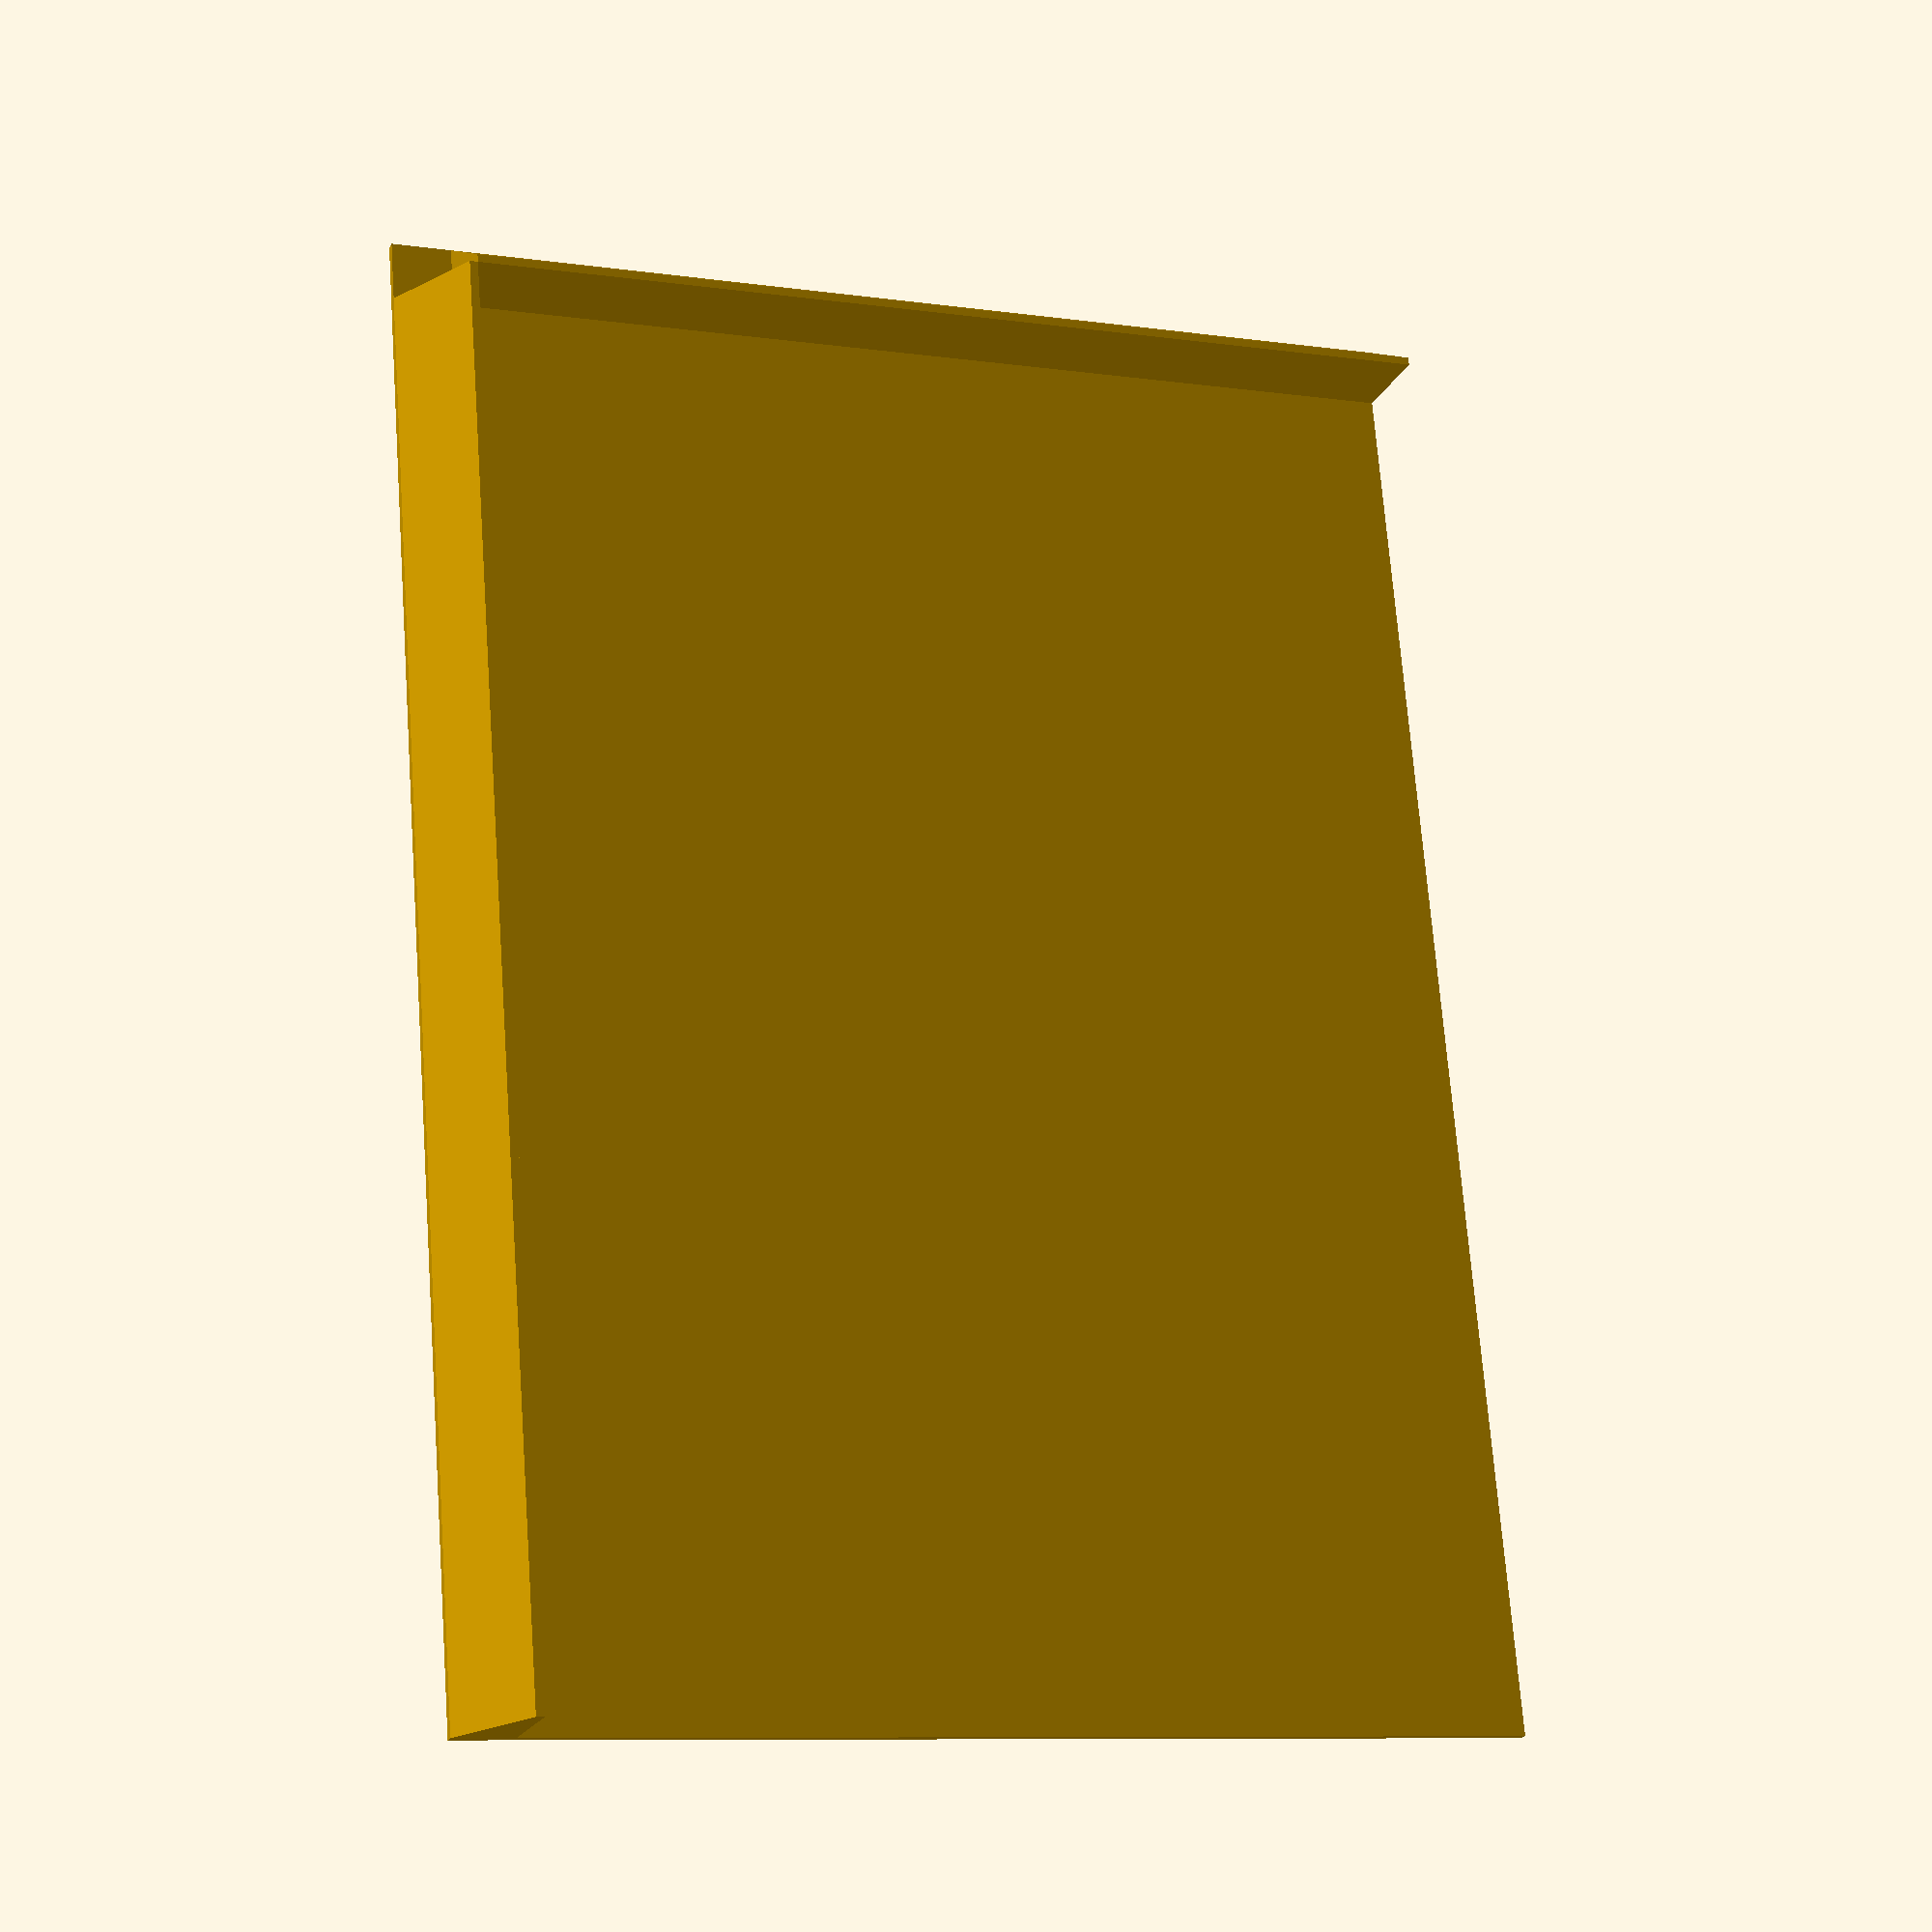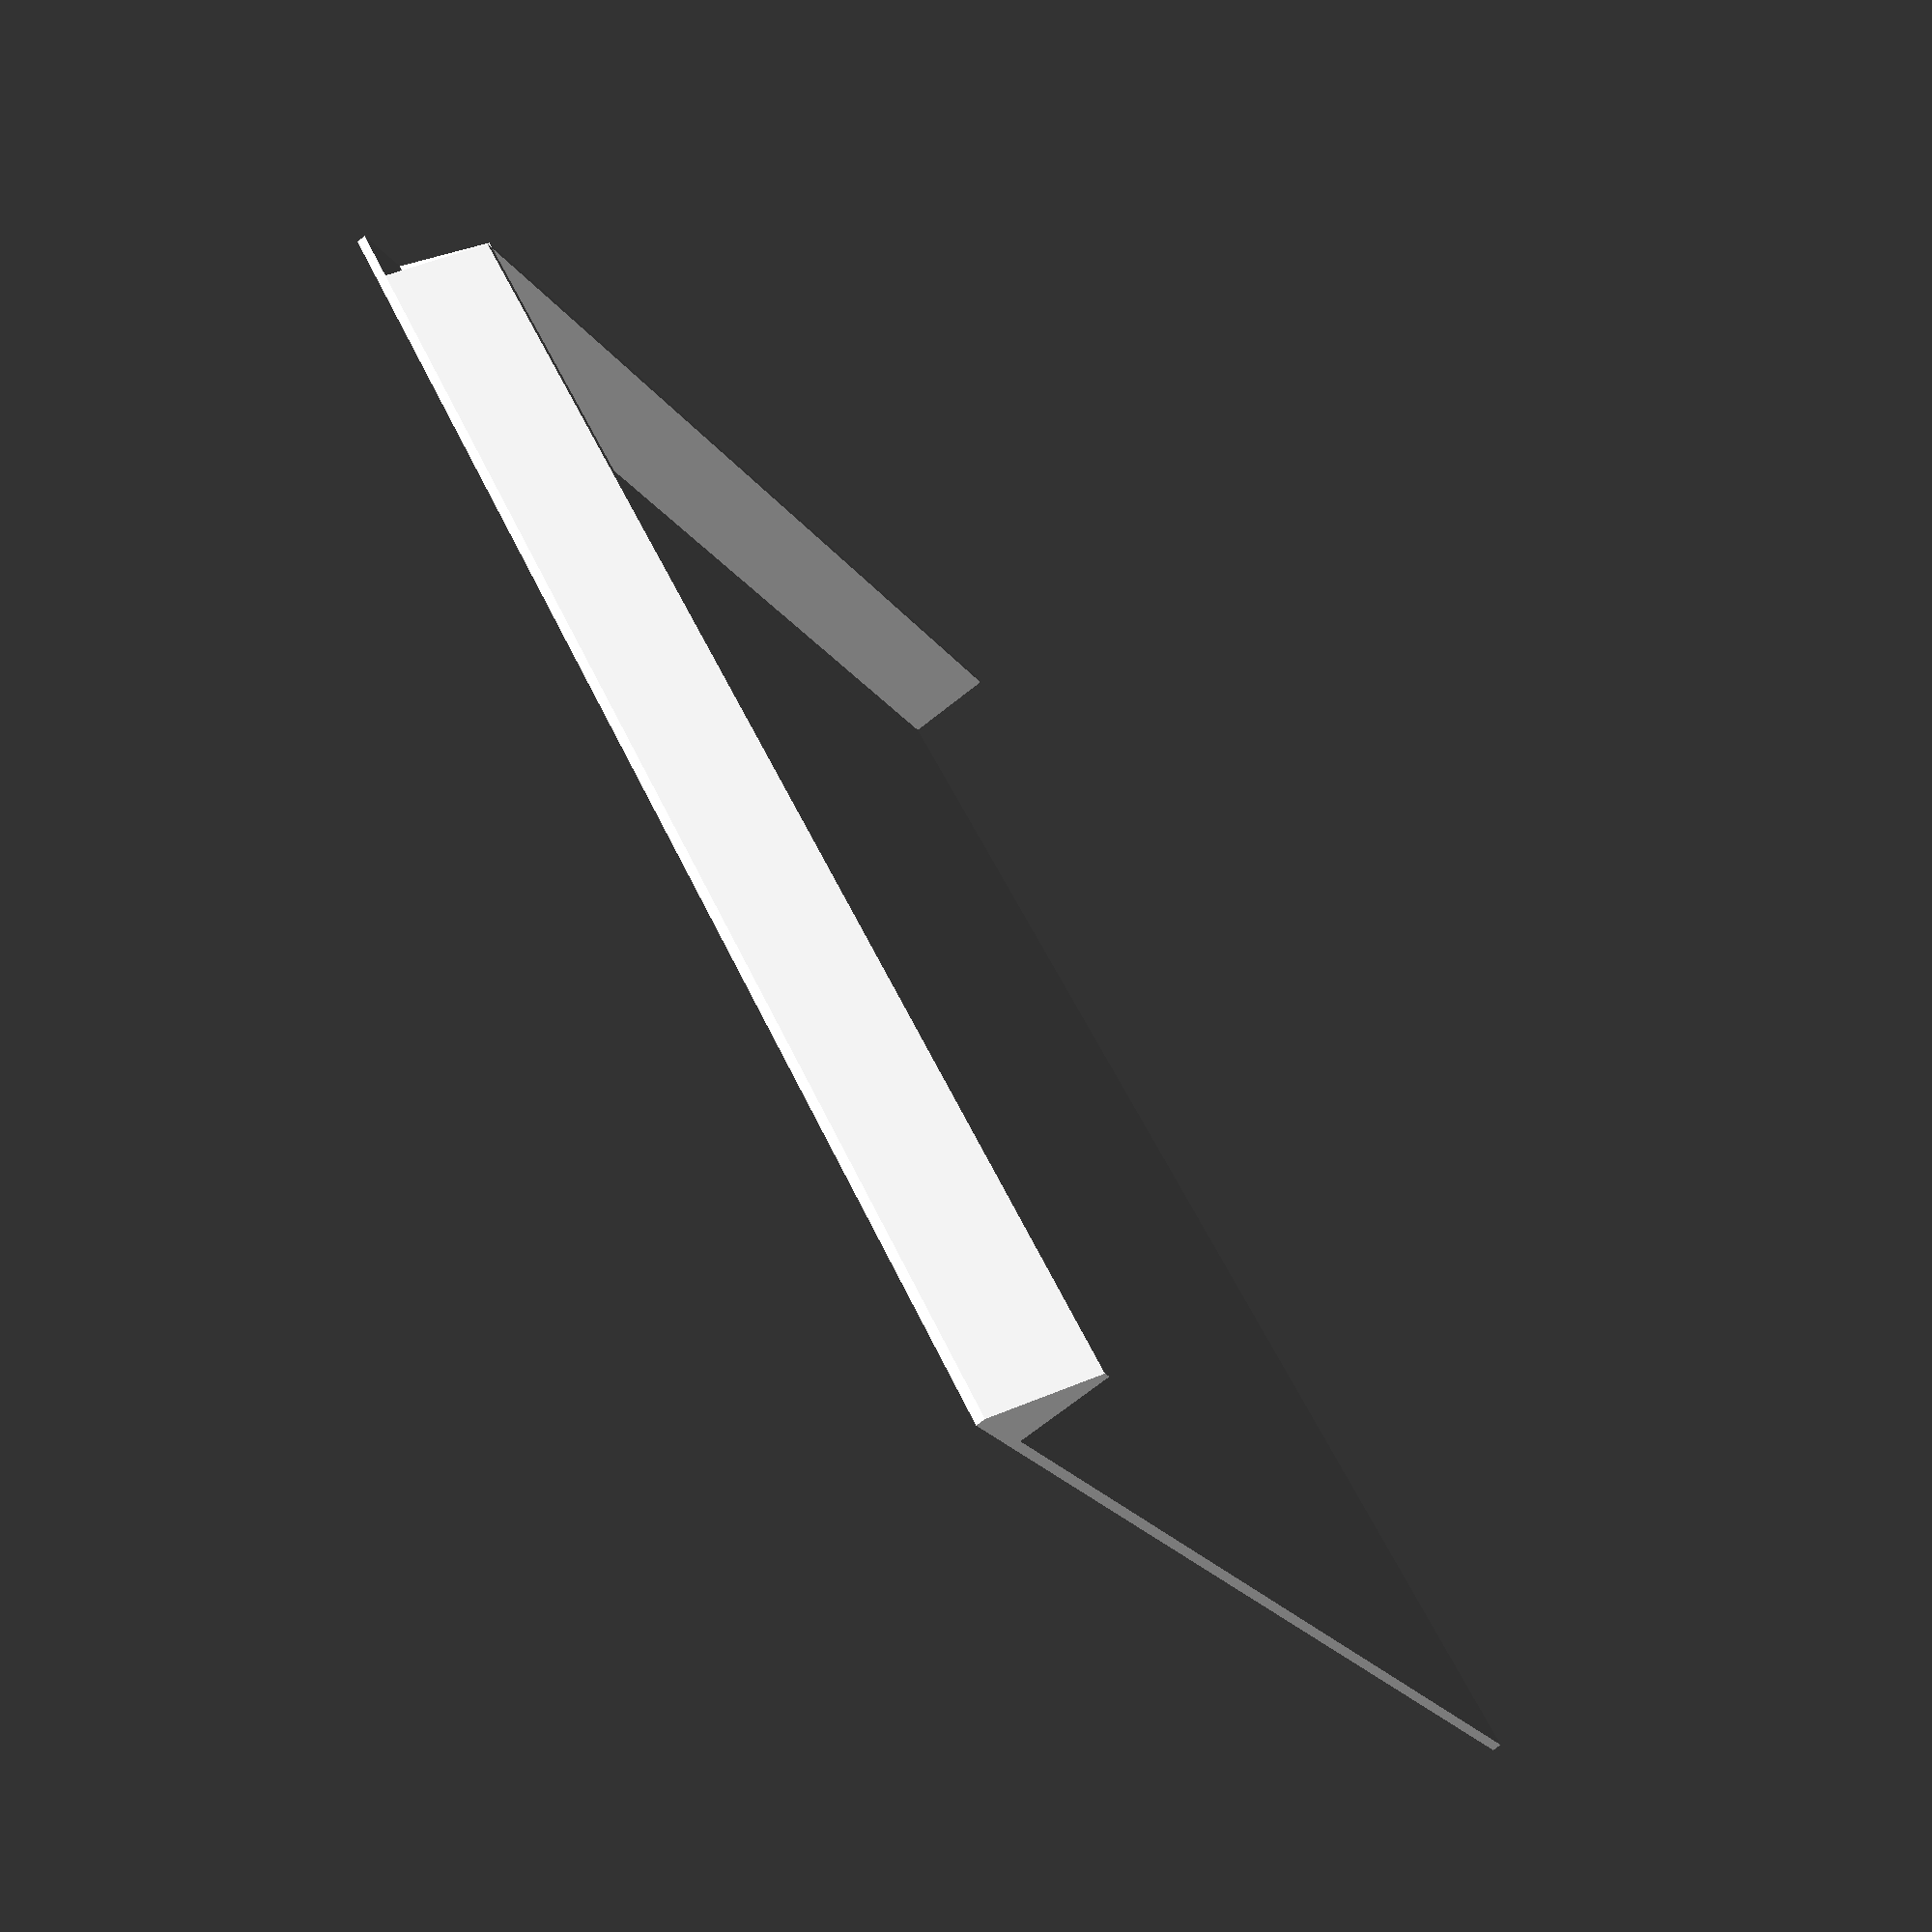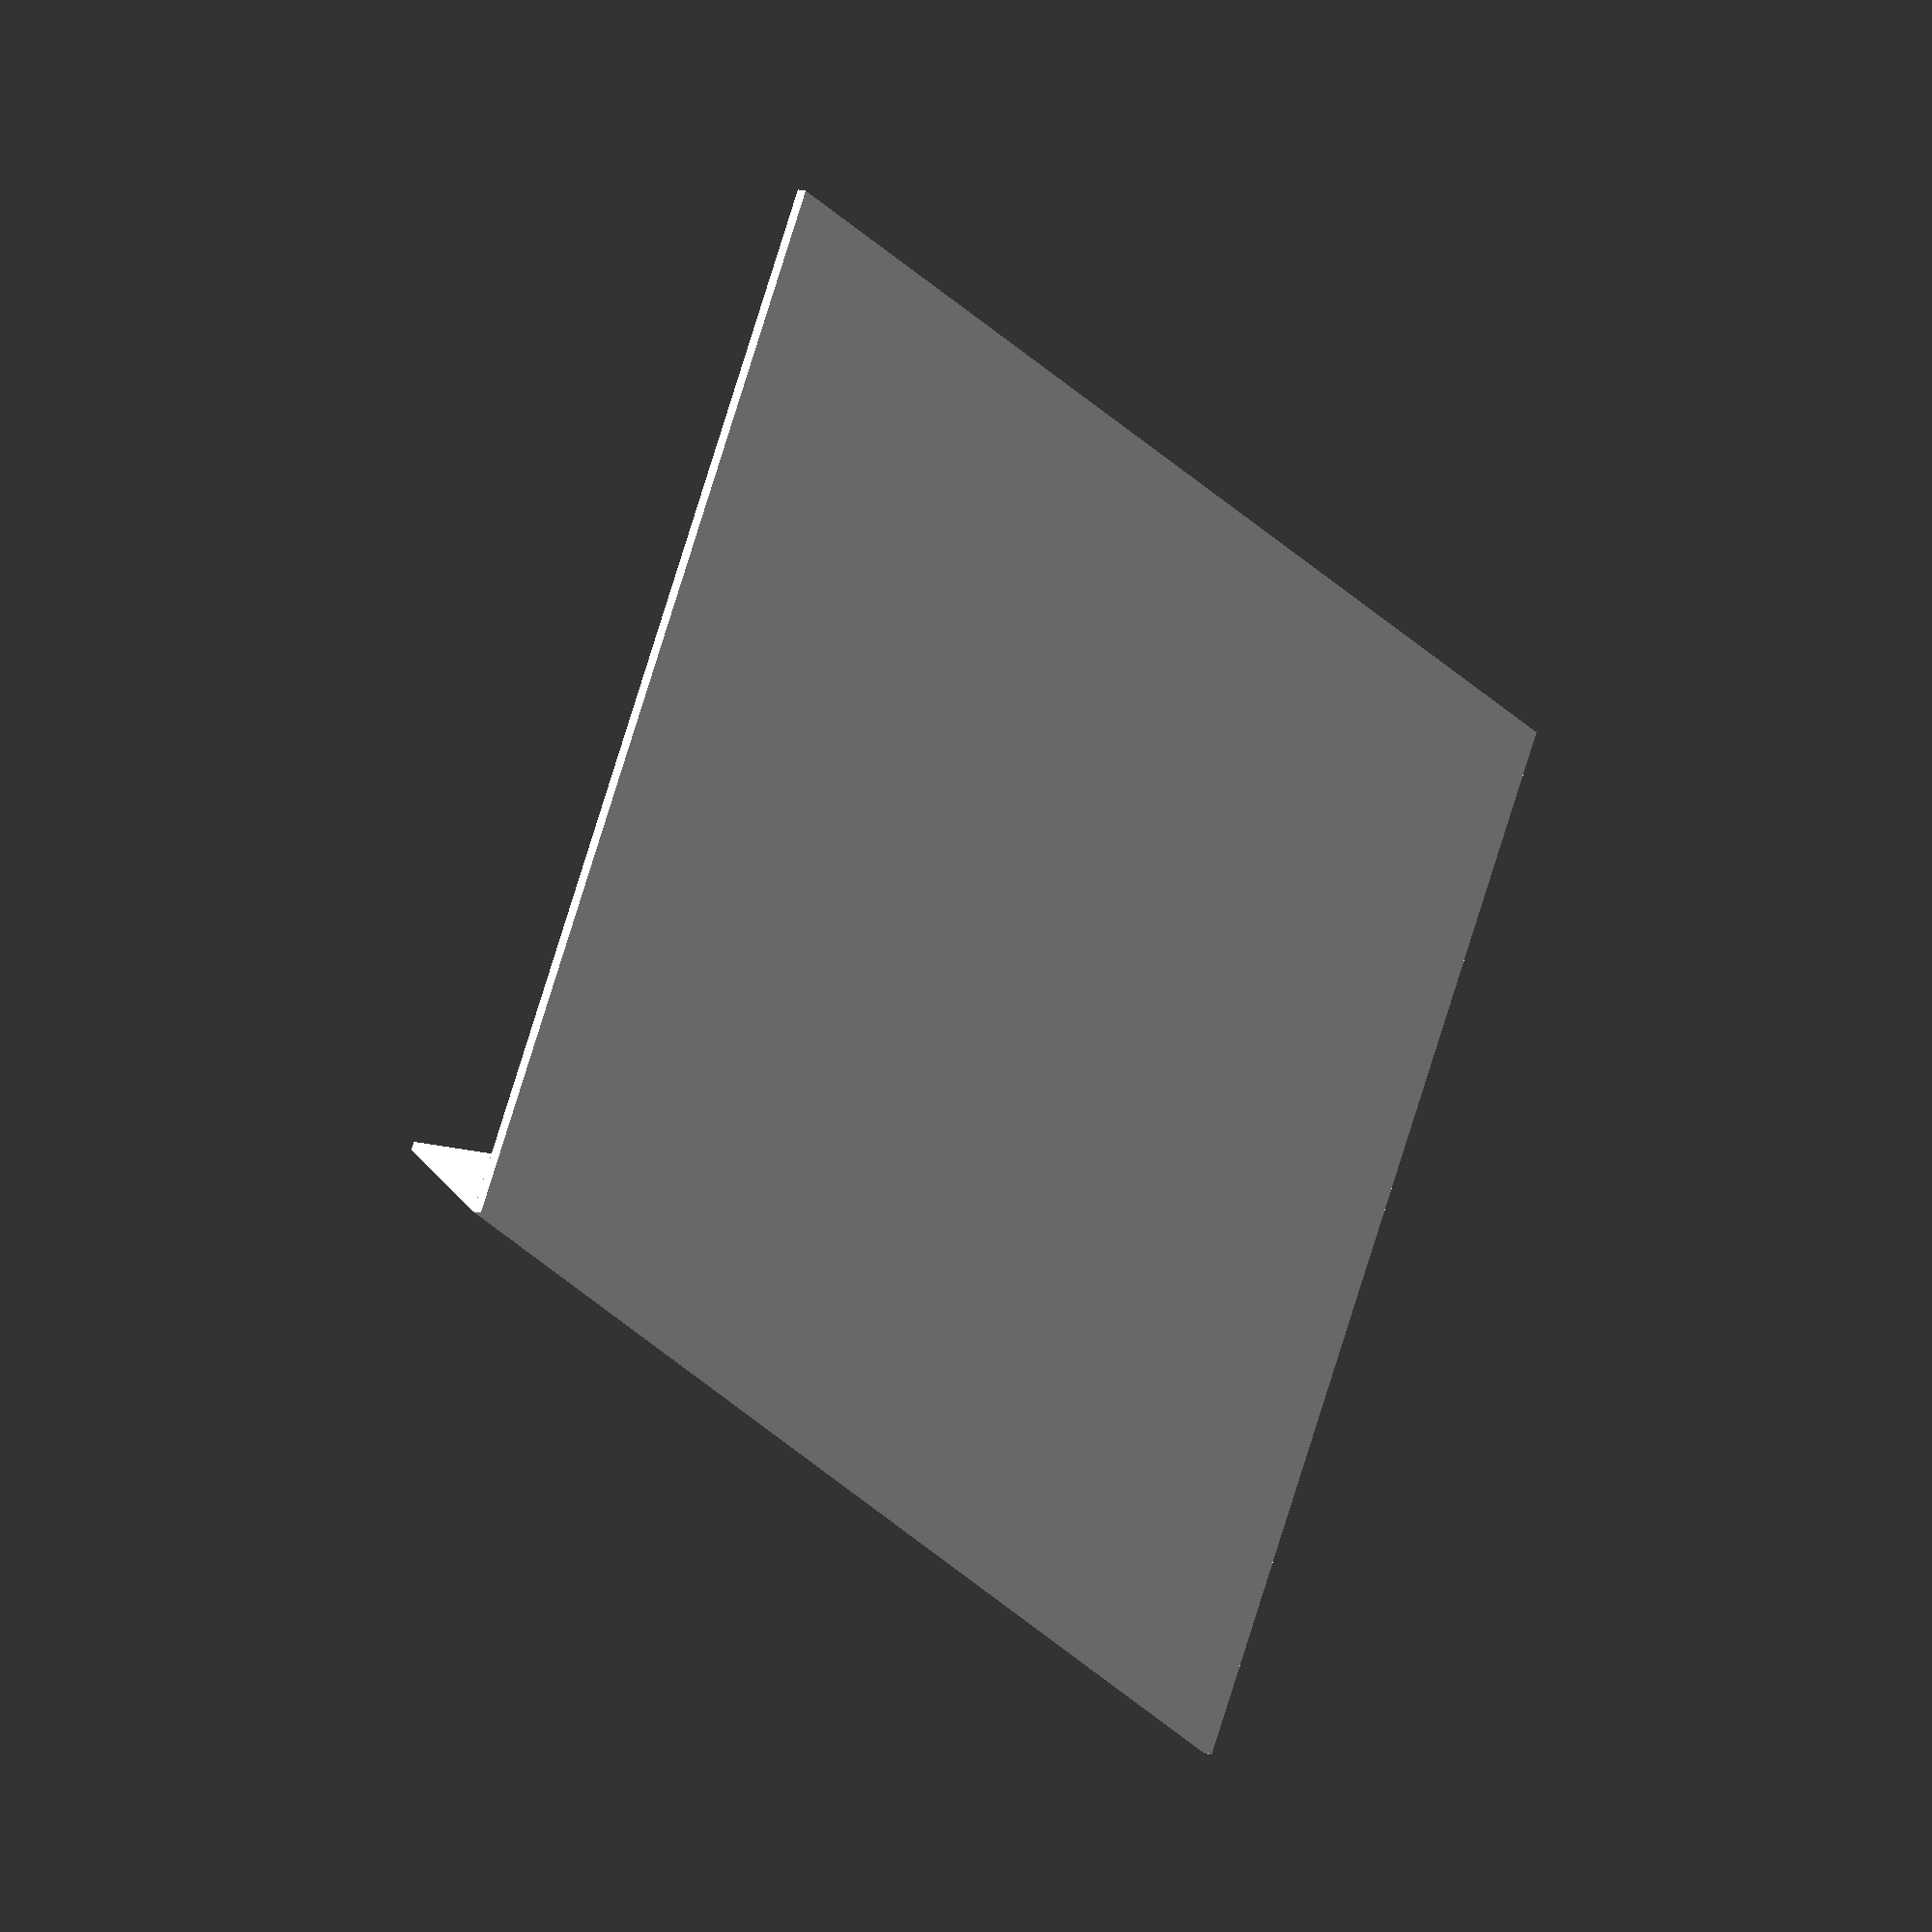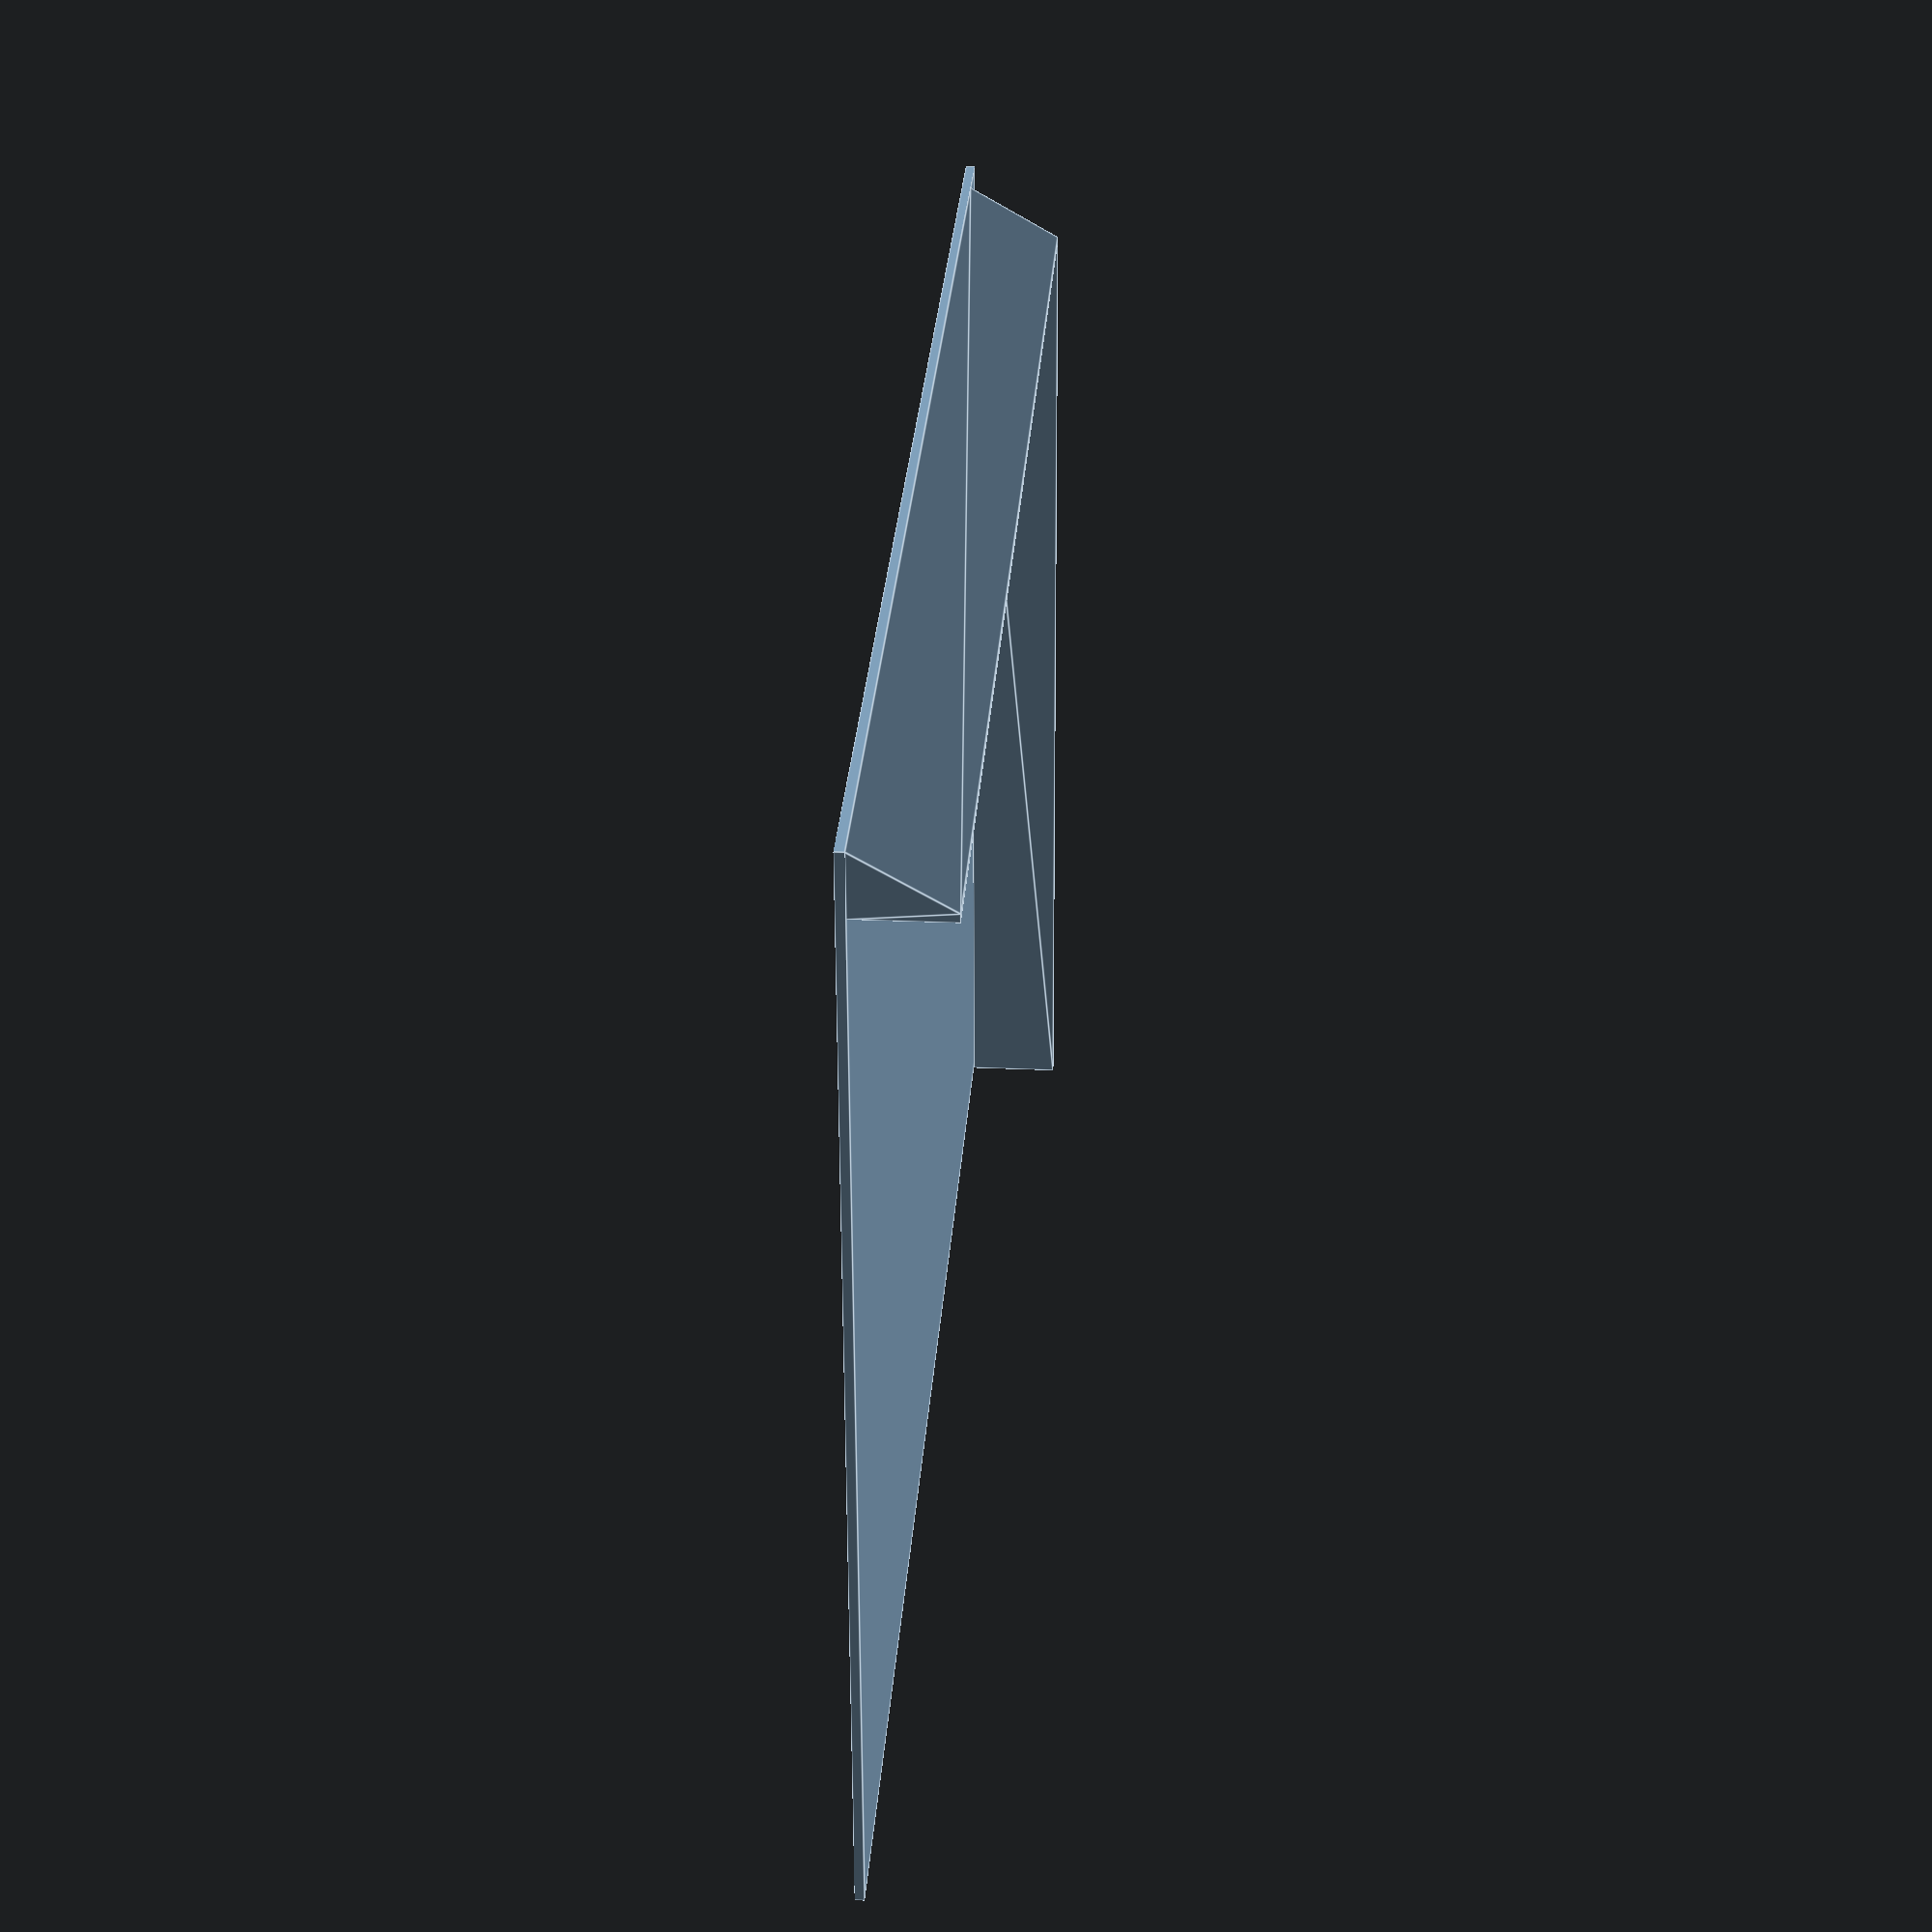
<openscad>
// Dimensions of A5 (ISO 216) paper
a5 = [148, 210];

// Intended print settings
layer_height    = 0.25;
extrusion_width = 0.45;

wall_angle  = 60;
wall_height = 10;
wall_top    = extrusion_width * 2;
wall_slope  = wall_height / tan(wall_angle);
wall_total  = wall_top + wall_slope;

base_size = [
    a5.x * 0.75 + wall_total,
    a5.y * 0.75 + wall_total,
    layer_height * 4,
];


union() {
    base();

    translate([0, 0, base_size.z])
    union() {
        translate([-wall_total, 0, 0])
        front_wall(base_size.x - wall_total);

        translate([0, wall_total, 0])
        side_wall(base_size.y - wall_total);
    }
}


module base() {
    cube(base_size);
}

module front_wall(length) {
    translate([base_size.x, wall_total, 0])
    rotate([0, -90, 0])
    rotate([0, 0, -90])
    wall(length);
}

module side_wall(length) {
    translate([base_size.x - wall_total, length, 0])
    rotate([90, 0, 0])
    wall(length);
}

module wall(length) {
    linear_extrude(length)
    polygon([
        [         0,           0],
        [wall_total,           0],
        [  wall_top, wall_height],
        [         0, wall_height],
    ]);
}

</openscad>
<views>
elev=21.5 azim=175.4 roll=339.2 proj=p view=solid
elev=252.2 azim=319.6 roll=231.7 proj=p view=solid
elev=166.8 azim=238.2 roll=56.0 proj=o view=wireframe
elev=153.2 azim=86.6 roll=266.0 proj=p view=edges
</views>
